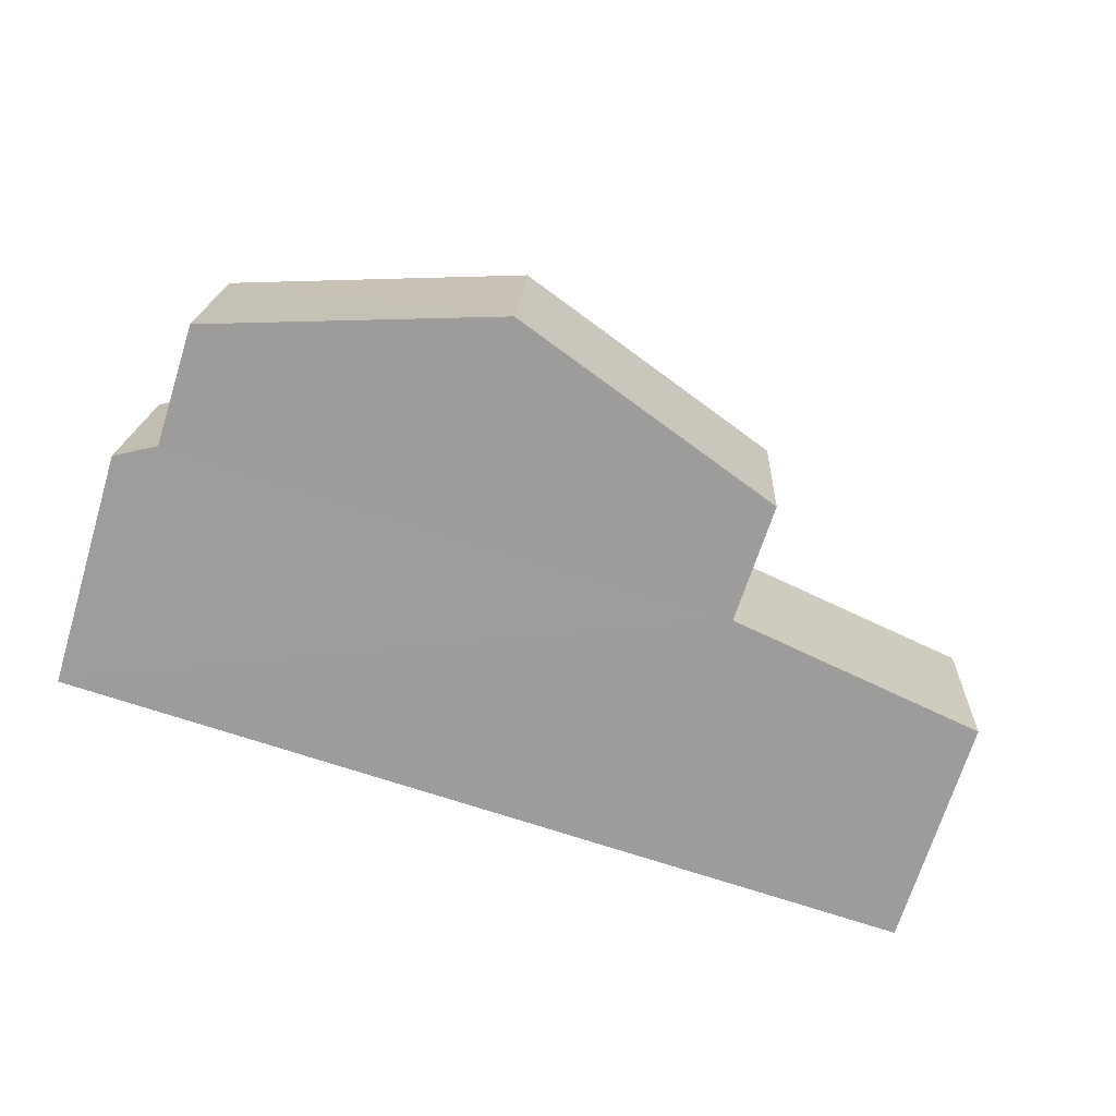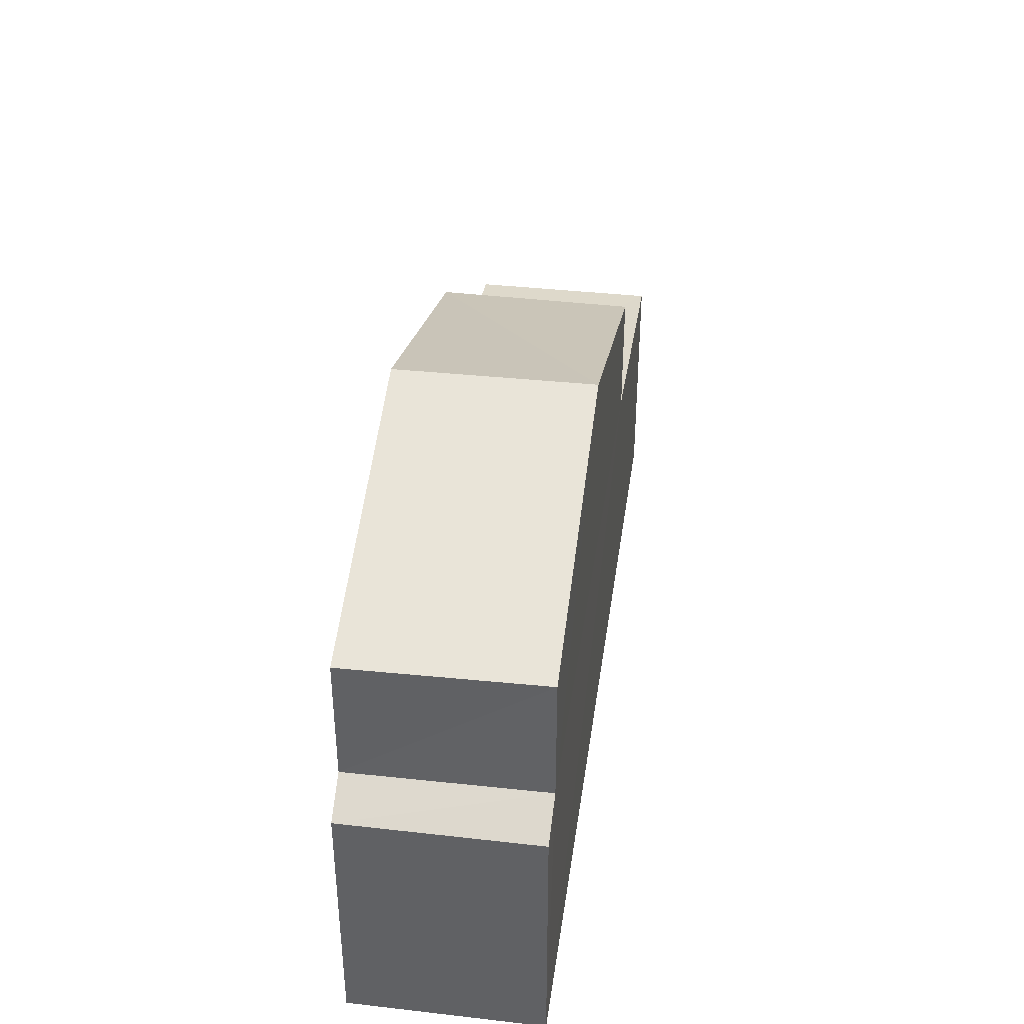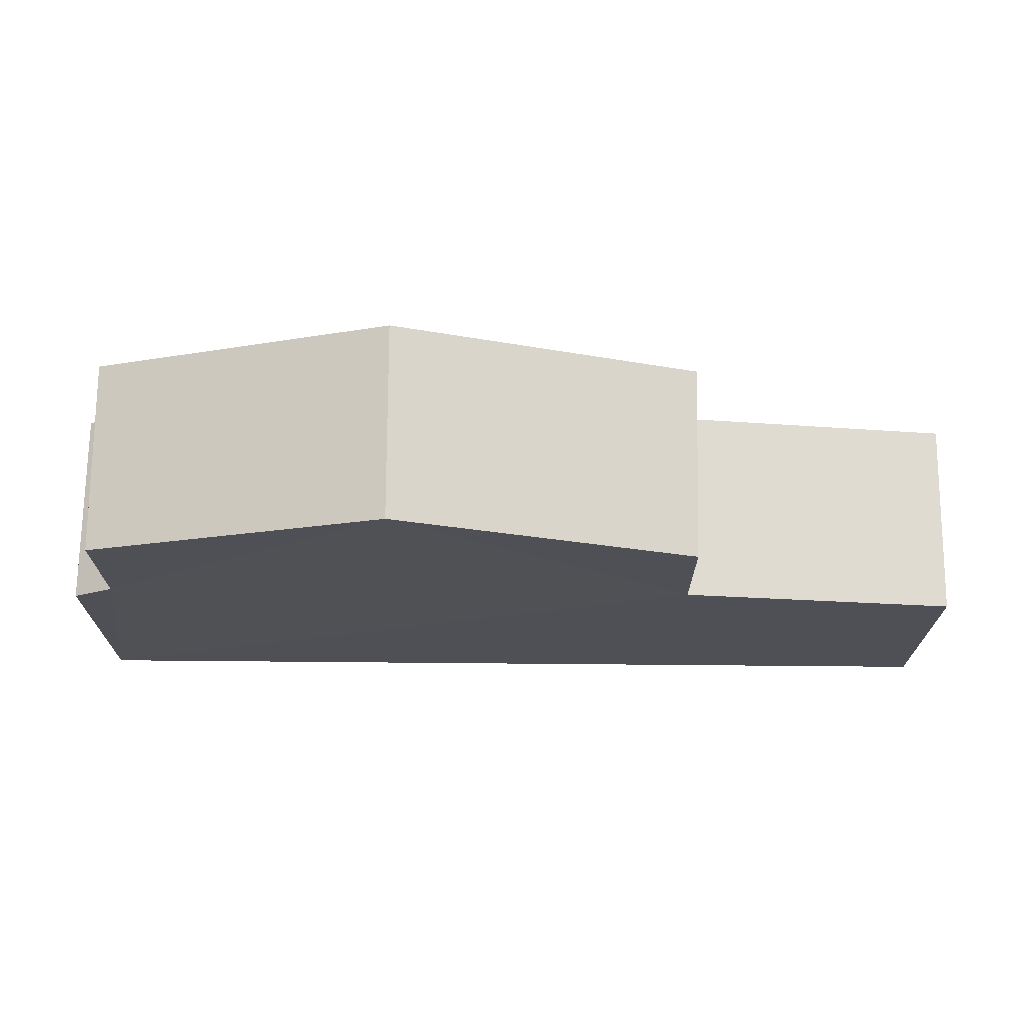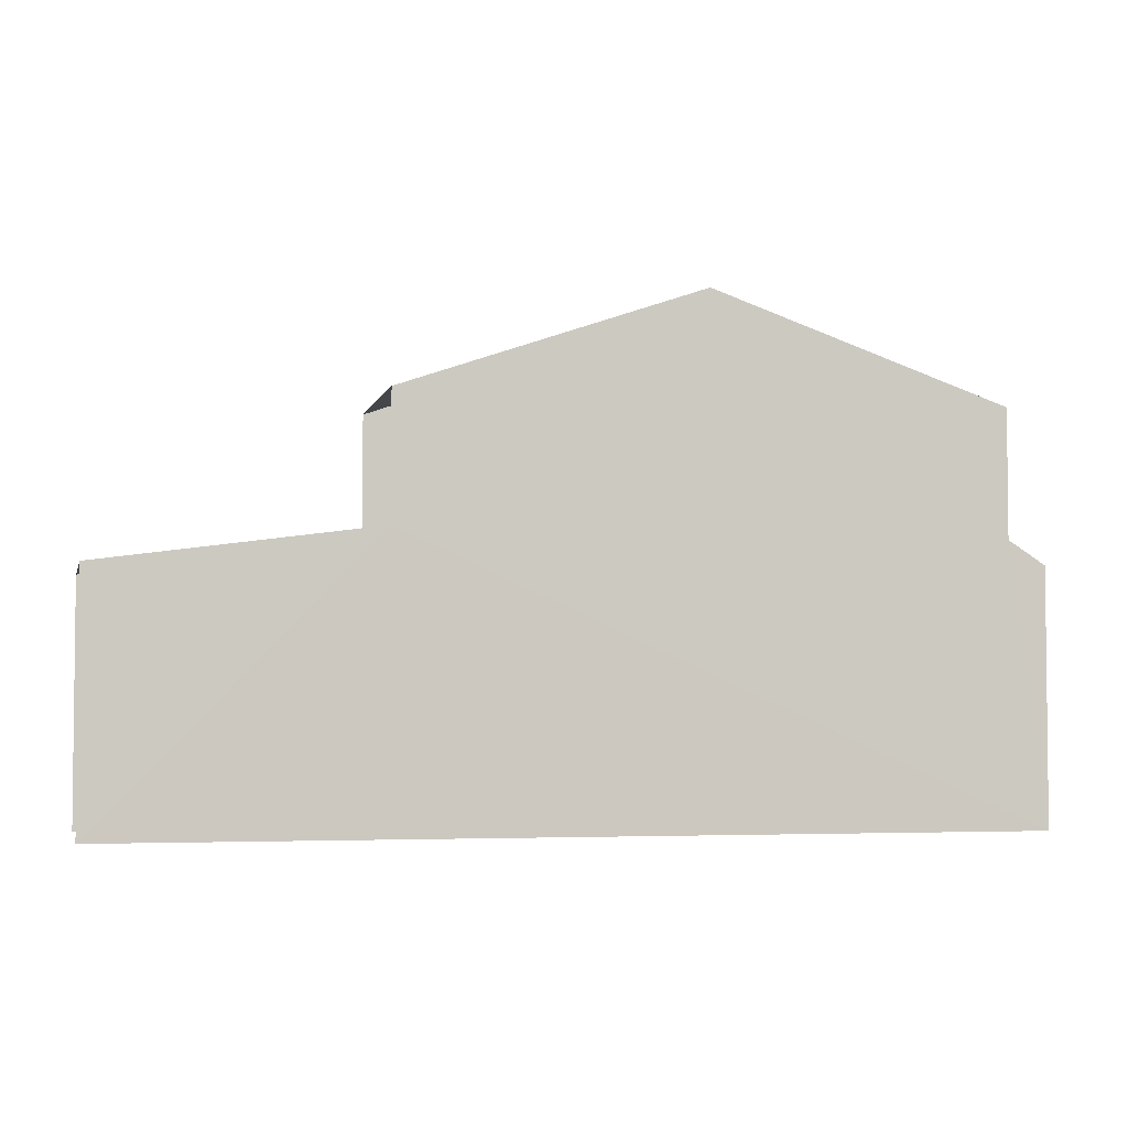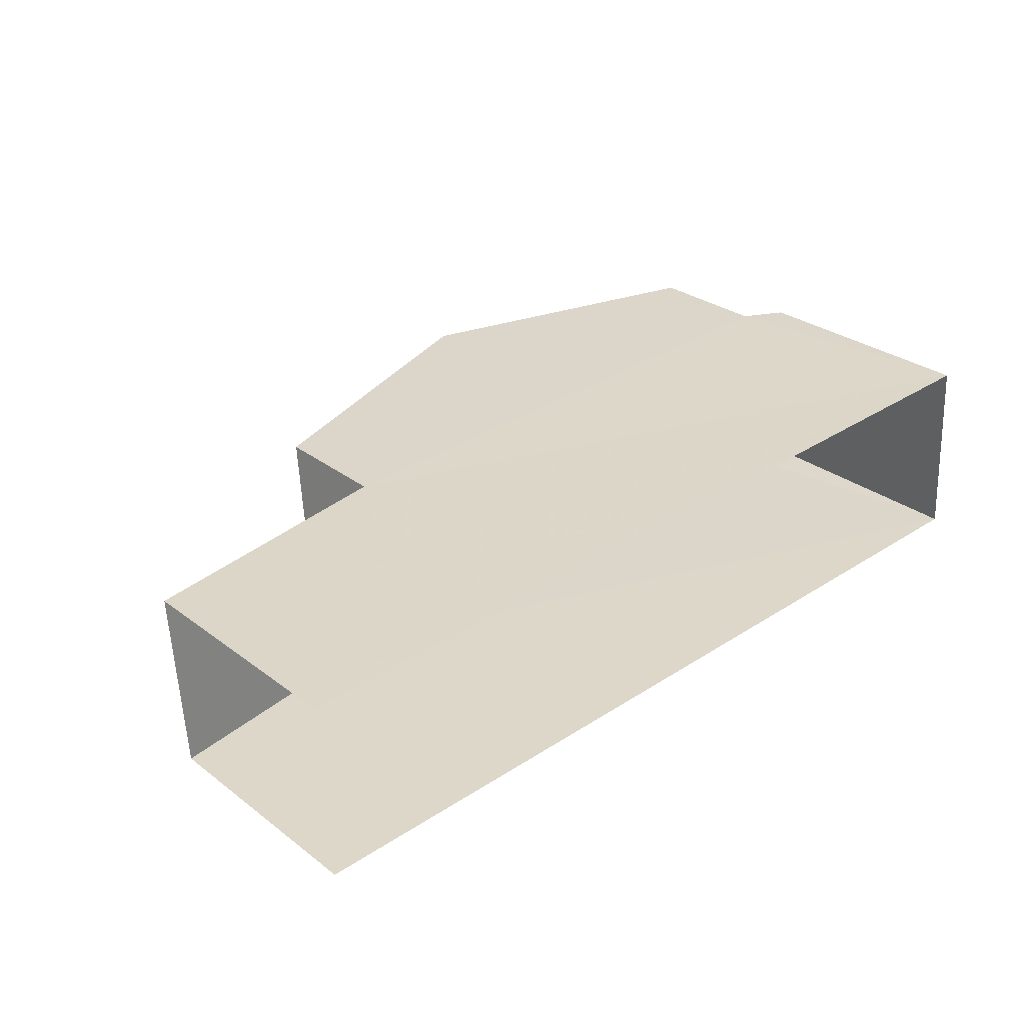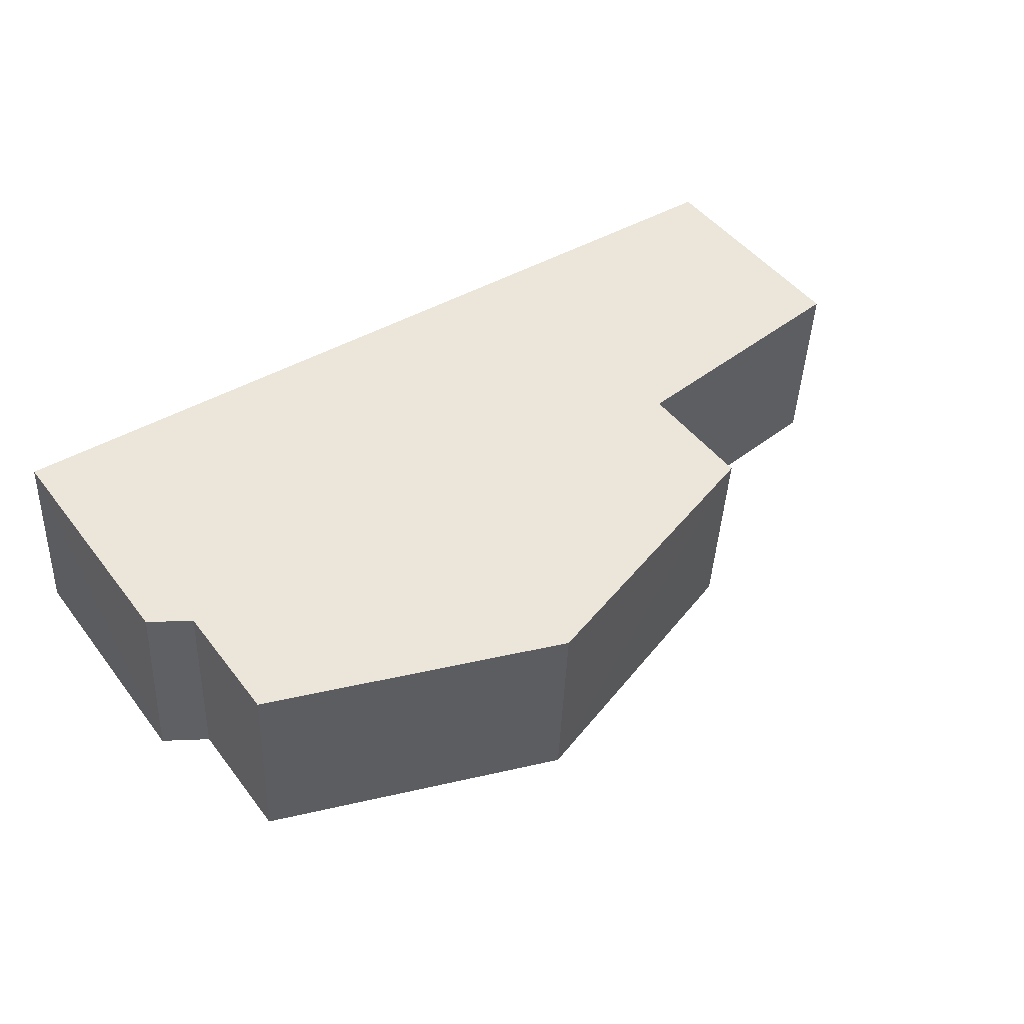
<metadata>
{"format":"obj","ext":"obj","renderer":"f3d","projection":"perspective","resolution":1024,"background":"white","views":[{"elev":-69.7,"azim":-17.1,"up":"+Y"},{"elev":38.9,"azim":-85.0,"up":"+Z"},{"elev":70.6,"azim":-2.5,"up":"+Z"},{"elev":-3.9,"azim":163.6,"up":"+Z"},{"elev":28.7,"azim":138.4,"up":"+Y"},{"elev":47.3,"azim":-35.4,"up":"+Y"}]}
</metadata>
<code>
v -3.737e+05 -1.051e+05 21.75
v -3.736e+05 -1.051e+05 21.75
v -3.736e+05 -1.051e+05 21.75
v -3.737e+05 -1.051e+05 21.75
v -3.737e+05 -1.051e+05 25.7
v -3.737e+05 -1.051e+05 25.36
v -3.737e+05 -1.051e+05 25.36
v -3.737e+05 -1.051e+05 25.7
v -3.736e+05 -1.051e+05 29
v -3.736e+05 -1.051e+05 27.52
v -3.736e+05 -1.051e+05 28.99
v -3.736e+05 -1.051e+05 27.53
v -3.737e+05 -1.051e+05 27.53
v -3.737e+05 -1.051e+05 27.53
v -3.736e+05 -1.051e+05 25.74
v -3.736e+05 -1.051e+05 25.22
v -3.736e+05 -1.051e+05 25.22
v -3.736e+05 -1.051e+05 25.74
f 1 2 3
f 4 1 3
f 16 3 2
f 17 16 2
f 15 10 12
f 18 15 12
f 5 6 7
f 5 8 6
f 9 10 11
f 9 12 10
f 13 14 9
f 11 13 9
f 15 16 17
f 15 18 16
f 8 14 13
f 8 5 14
f 7 1 4
f 7 6 1
f 8 13 11
f 11 10 15
f 6 8 1
f 1 15 2
f 2 15 17
f 8 11 15
f 1 8 15
f 7 4 5
f 14 5 9
f 12 9 18
f 18 4 3
f 18 3 16
f 5 4 18
f 9 5 18

</code>
